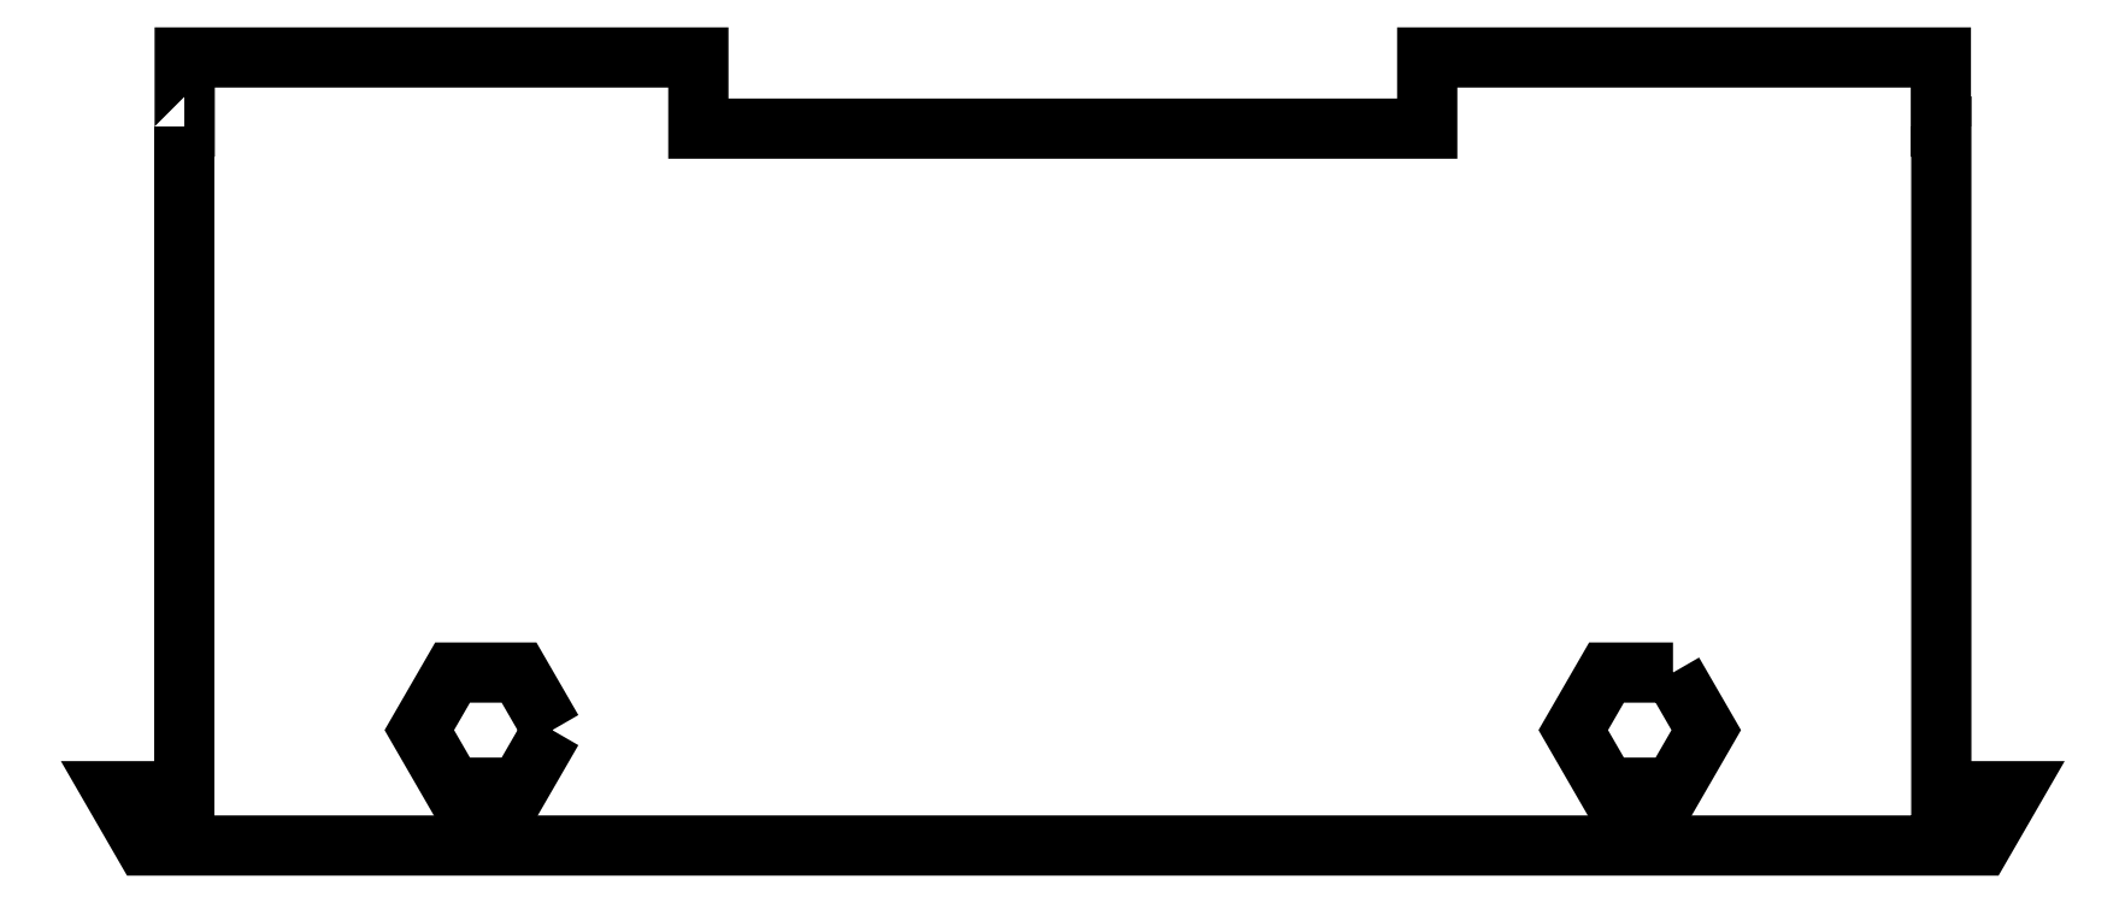
<metadata>
{"format":"dxf","ext":"dxf","renderer":"ezdxf+matplotlib","layout":"modelspace","background":"white","min_lineweight":24,"dpi":150}
</metadata>
<code>
0
SECTION
2
ENTITIES
0
LWPOLYLINE
8
0
90
16
70
1
43
0
10
0
20
28.01
10
0.01893
20
28.01
10
0.01893
20
30.92
10
21.65
20
30.92
10
21.65
20
27.92
10
52.35
20
27.92
10
52.35
20
30.92
10
73.98
20
30.92
10
73.98
20
28.01
10
74
20
28.01
10
74
20
0
10
77
20
0
10
75.68
20
-2.289
10
-1.679
20
-2.289
10
-3
20
1.1e-15
10
0
20
0
0
LWPOLYLINE
8
0
90
6
70
1
43
0
10
62.7
20
5
10
59.9
20
5
10
58.5
20
2.575
10
59.9
20
0.1503
10
62.7
20
0.1503
10
64.1
20
2.575
0
LWPOLYLINE
8
0
90
6
70
1
43
0
10
15.5
20
2.575
10
14.1
20
5
10
11.3
20
5
10
9.9
20
2.575
10
11.3
20
0.1503
10
14.1
20
0.1503
0
ENDSEC
0
EOF

</code>
